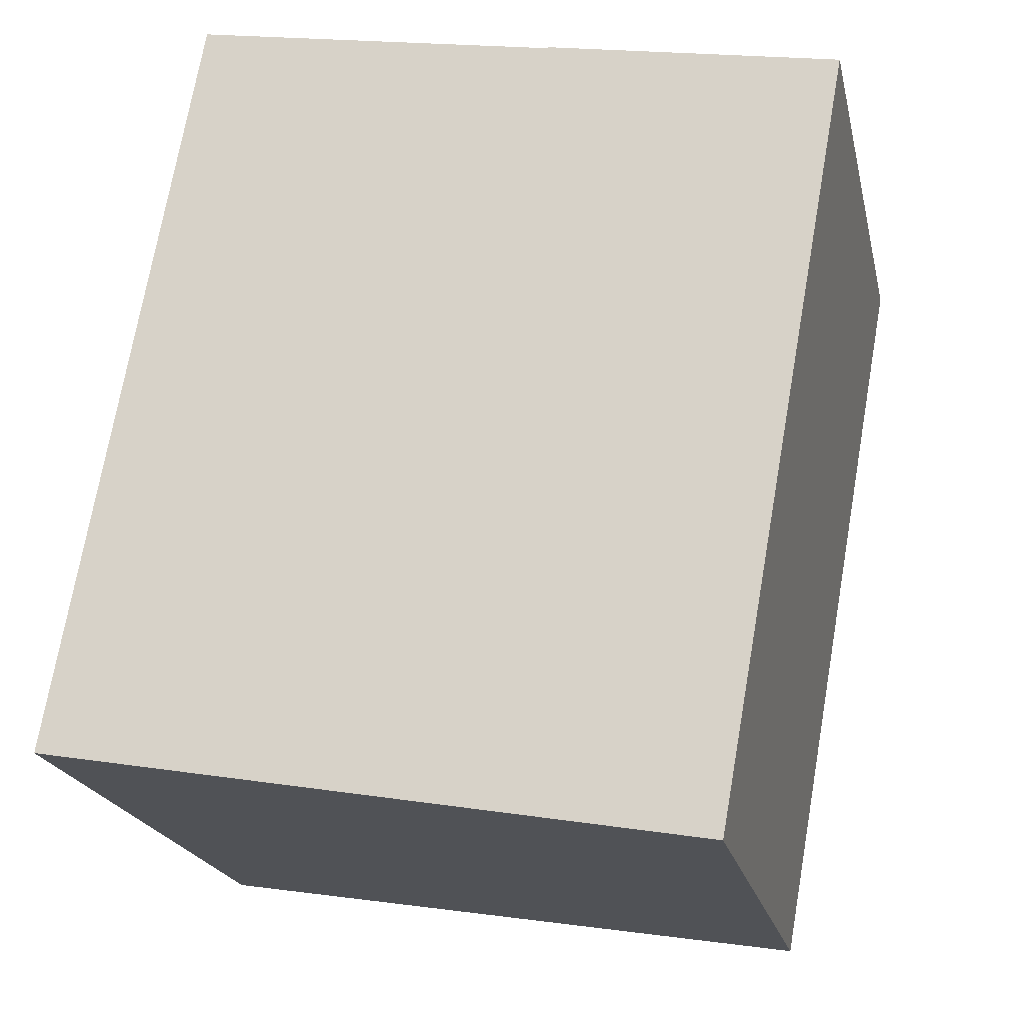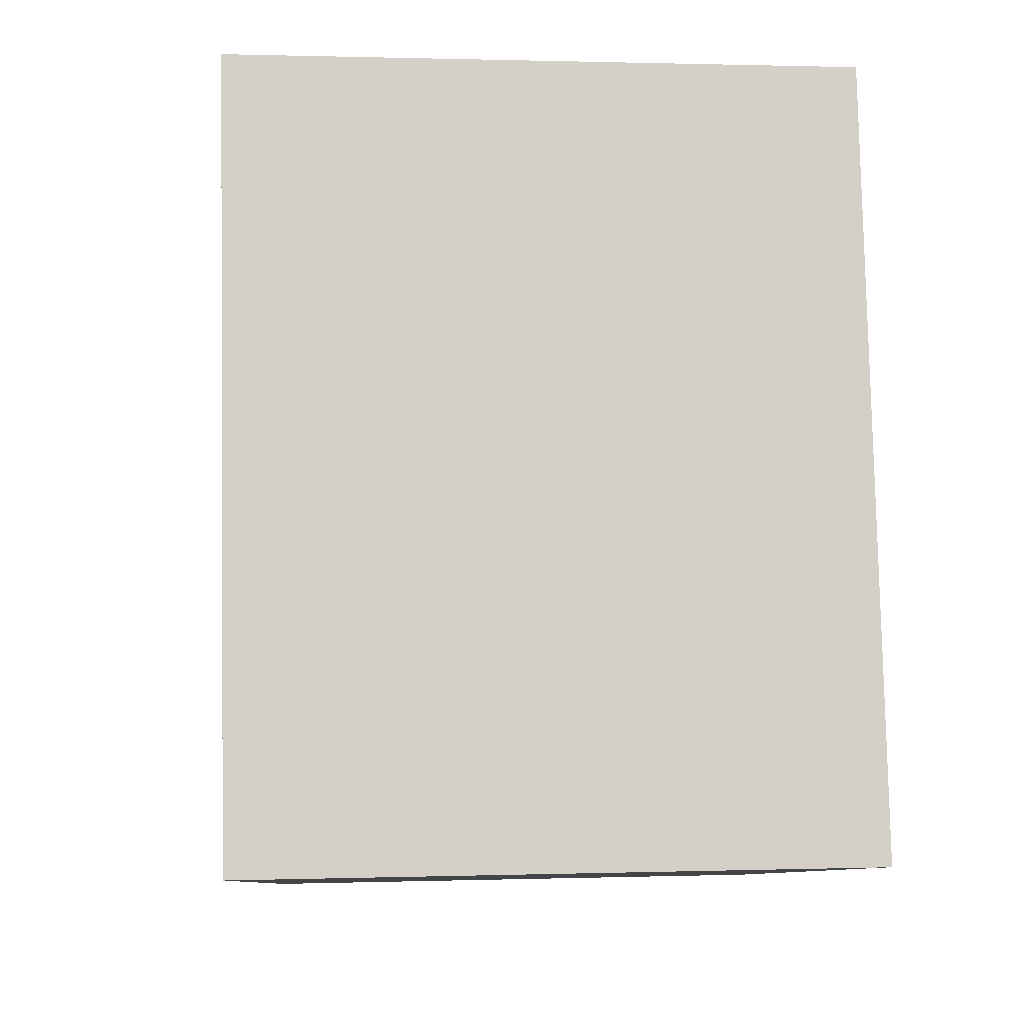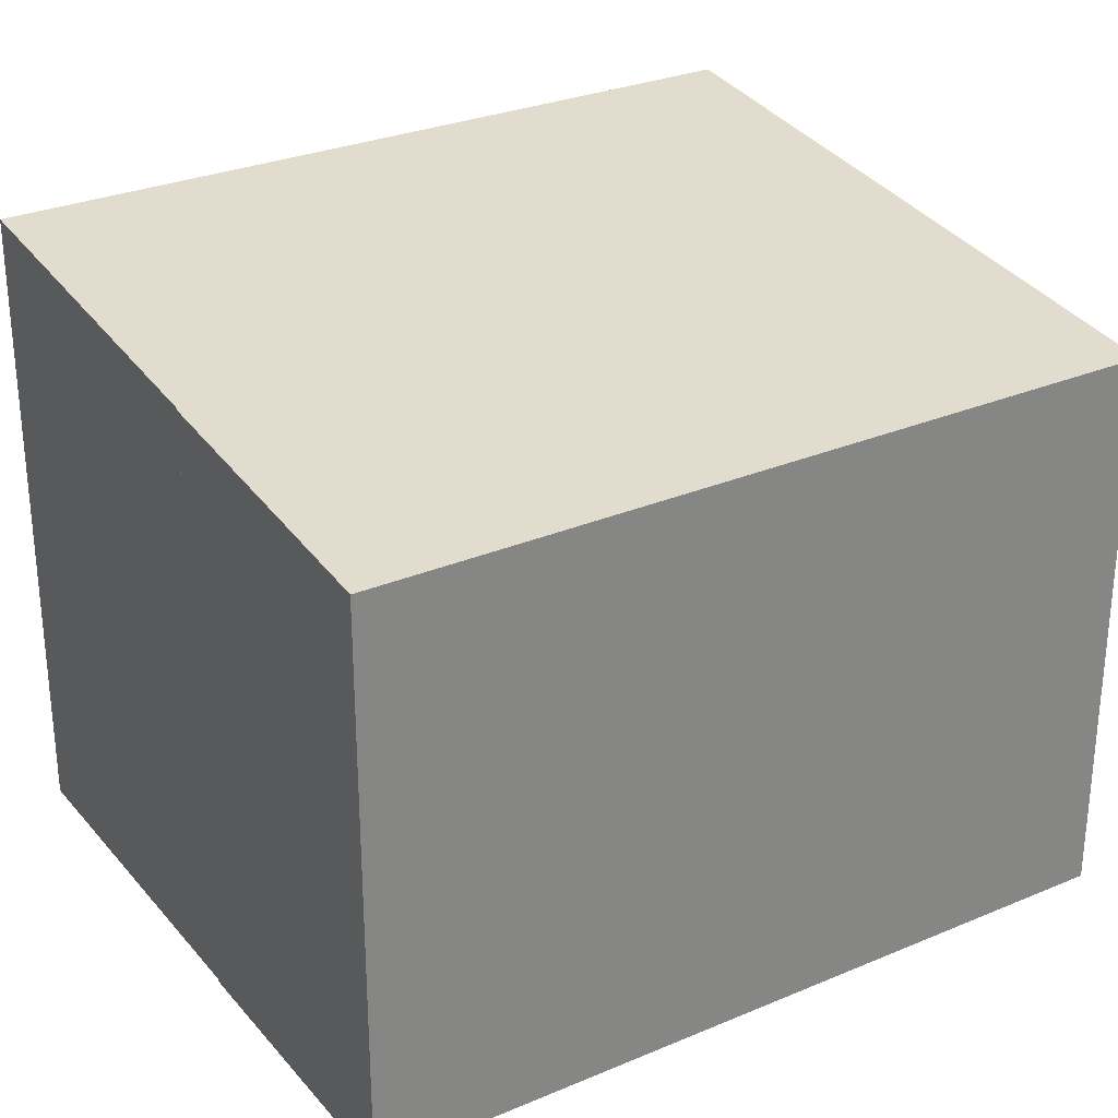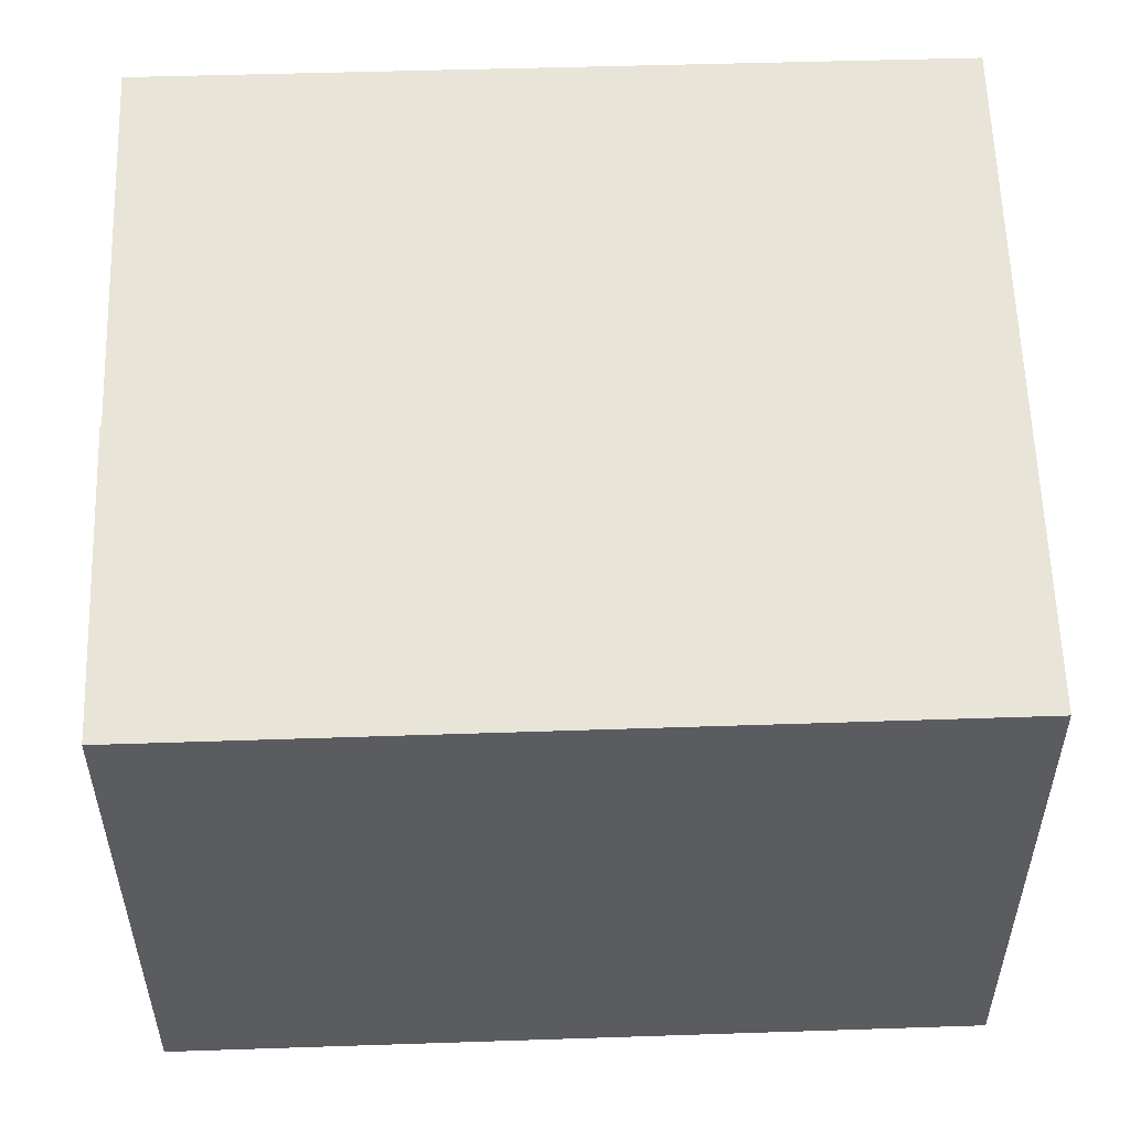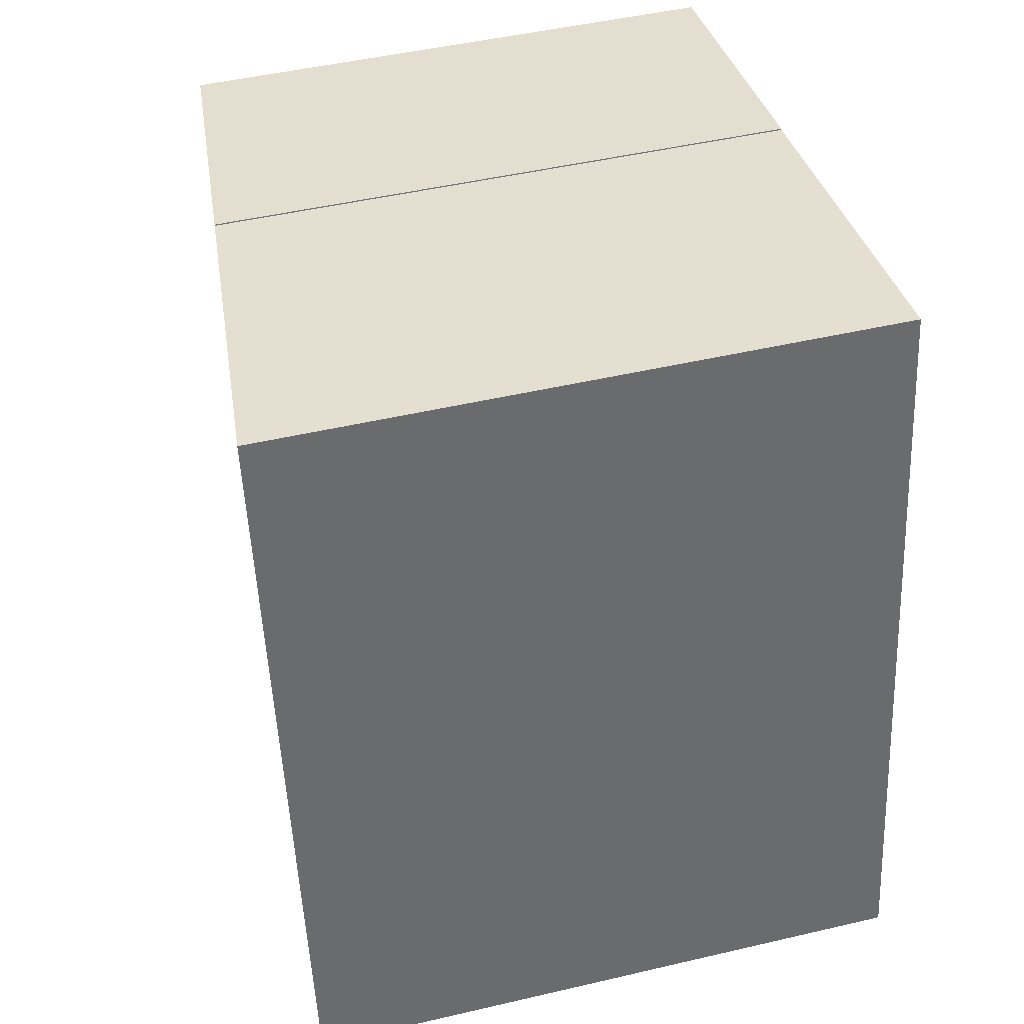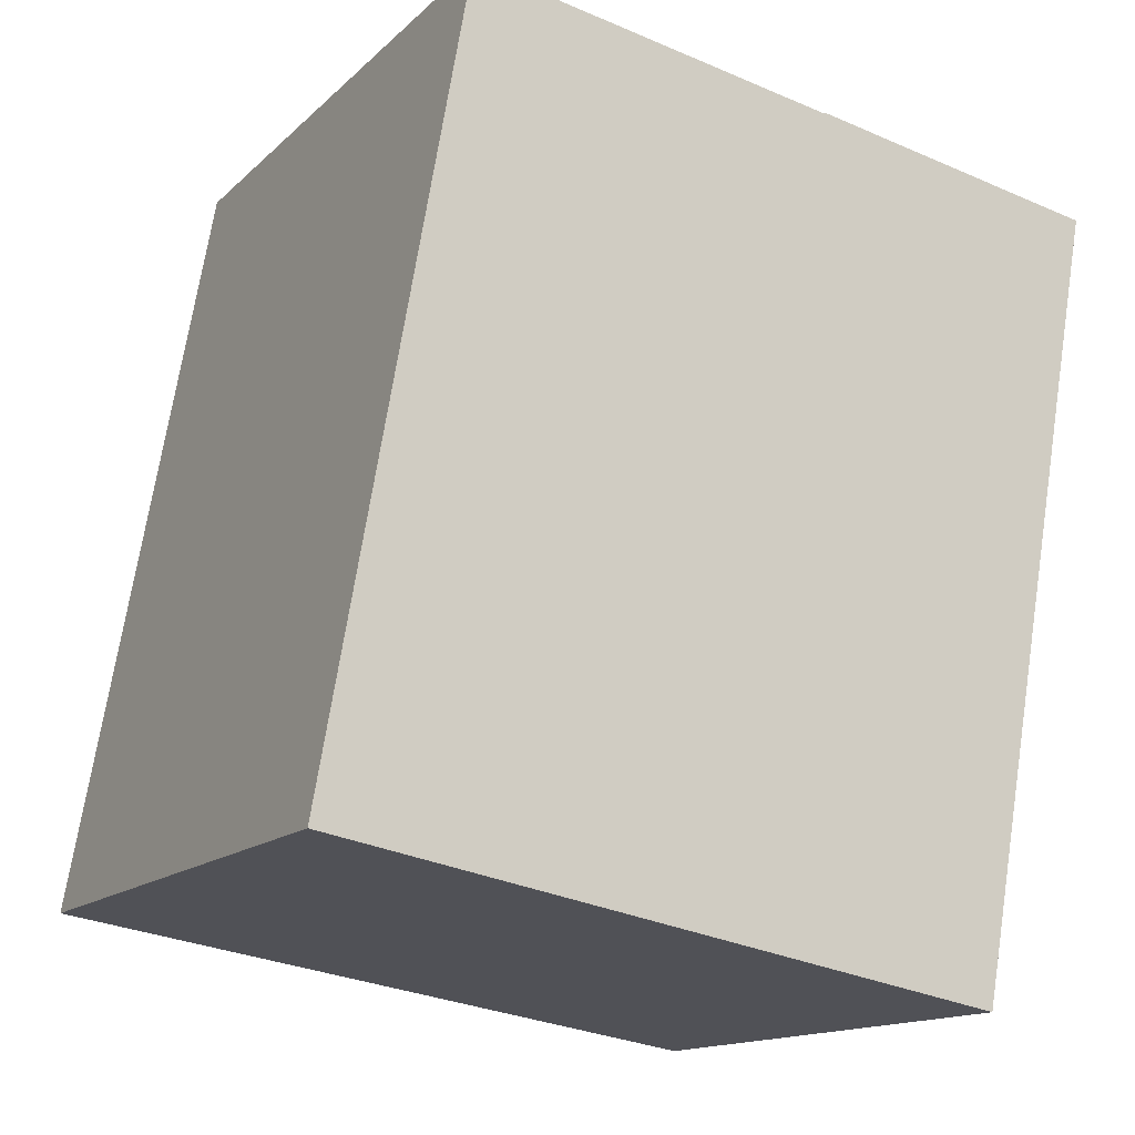
<metadata>
{"format":"obj","ext":"obj","renderer":"f3d","projection":"perspective","resolution":1024,"background":"white","views":[{"elev":-20.6,"azim":12.3,"up":"+Z"},{"elev":0.9,"azim":-96.8,"up":"+Z"},{"elev":29.0,"azim":68.0,"up":"+Y"},{"elev":54.6,"azim":98.2,"up":"+Y"},{"elev":47.4,"azim":-104.8,"up":"+Z"},{"elev":-14.3,"azim":-28.2,"up":"+Z"}]}
</metadata>
<code>
v  6.858 5.796 -1.215
v  5.256 6.121 7.41
v  8.314 5.796 6.861
v  5.253 6.121 7.397
v  1.429 6.528 8.074
v  0 6.526 3.996e-16
v  5.256 -4.537e-16 7.41
v  8.314 -4.201e-16 6.861
v  1.429 -4.944e-16 8.074
v  5.253 -4.529e-16 7.397
v  6.858 7.44e-17 -1.215
v  0 0 0
g defaultobject
f 1 2 3
f 2 1 4
f 4 1 5
f 5 1 6
f 7 3 2
f 3 7 8
f 9 4 5
f 4 9 10
f 8 1 3
f 1 8 11
f 1 12 6
f 12 1 11
f 6 9 5
f 9 6 12
f 10 2 4
f 2 10 7
f 7 11 8
f 11 7 10
f 11 10 12
f 12 10 9

</code>
